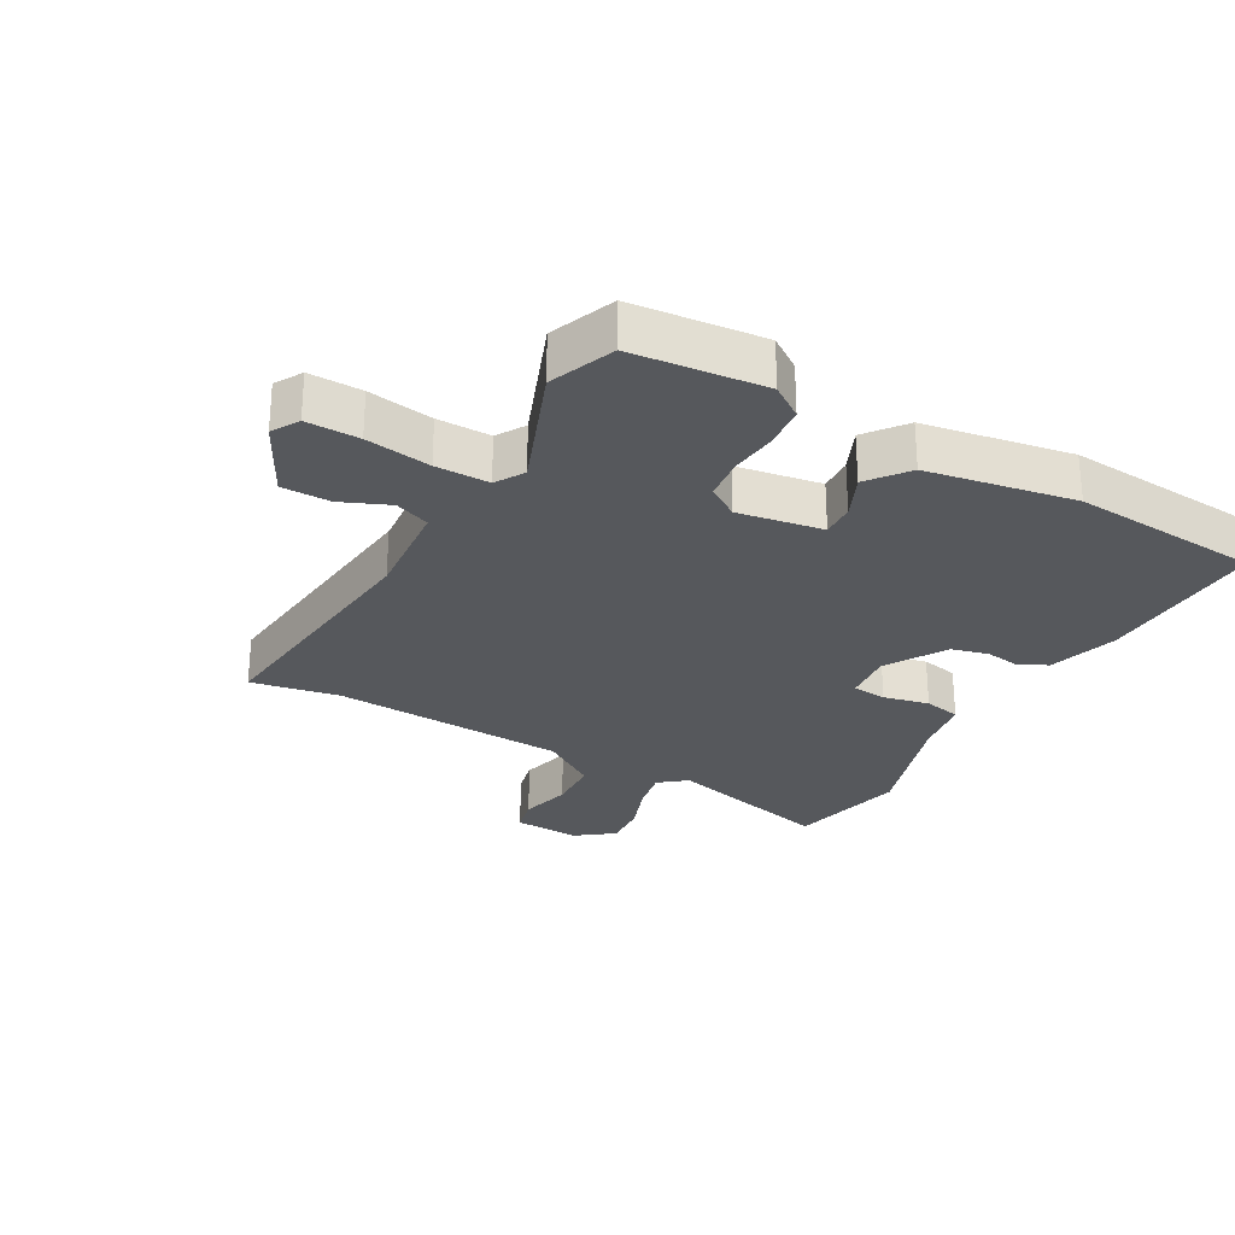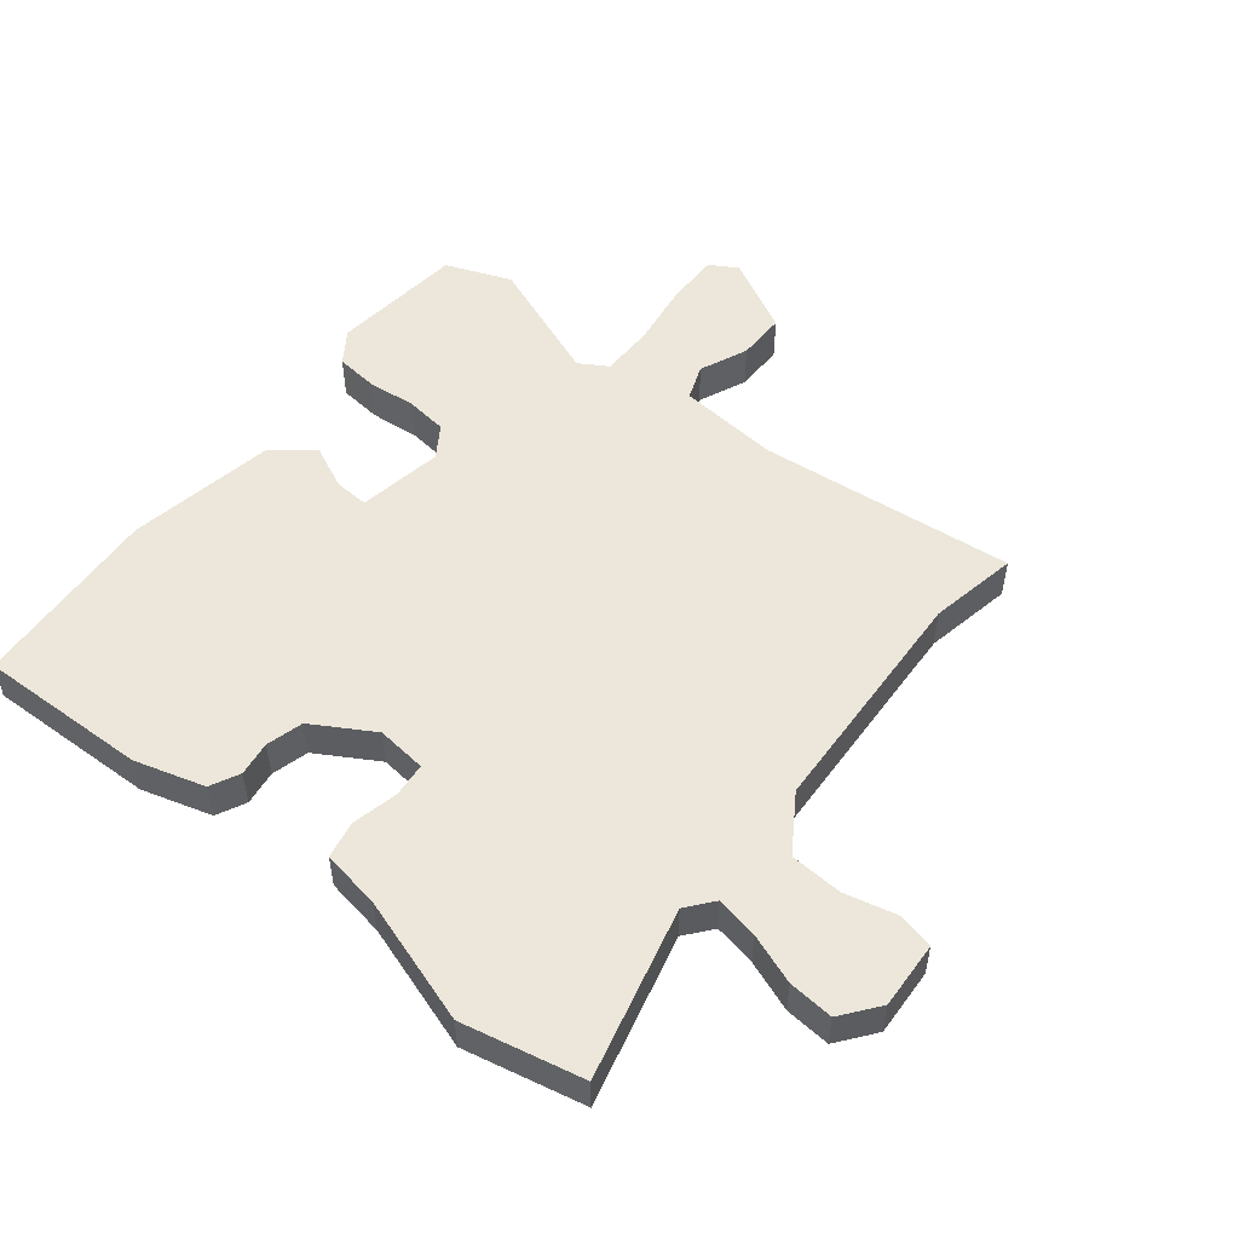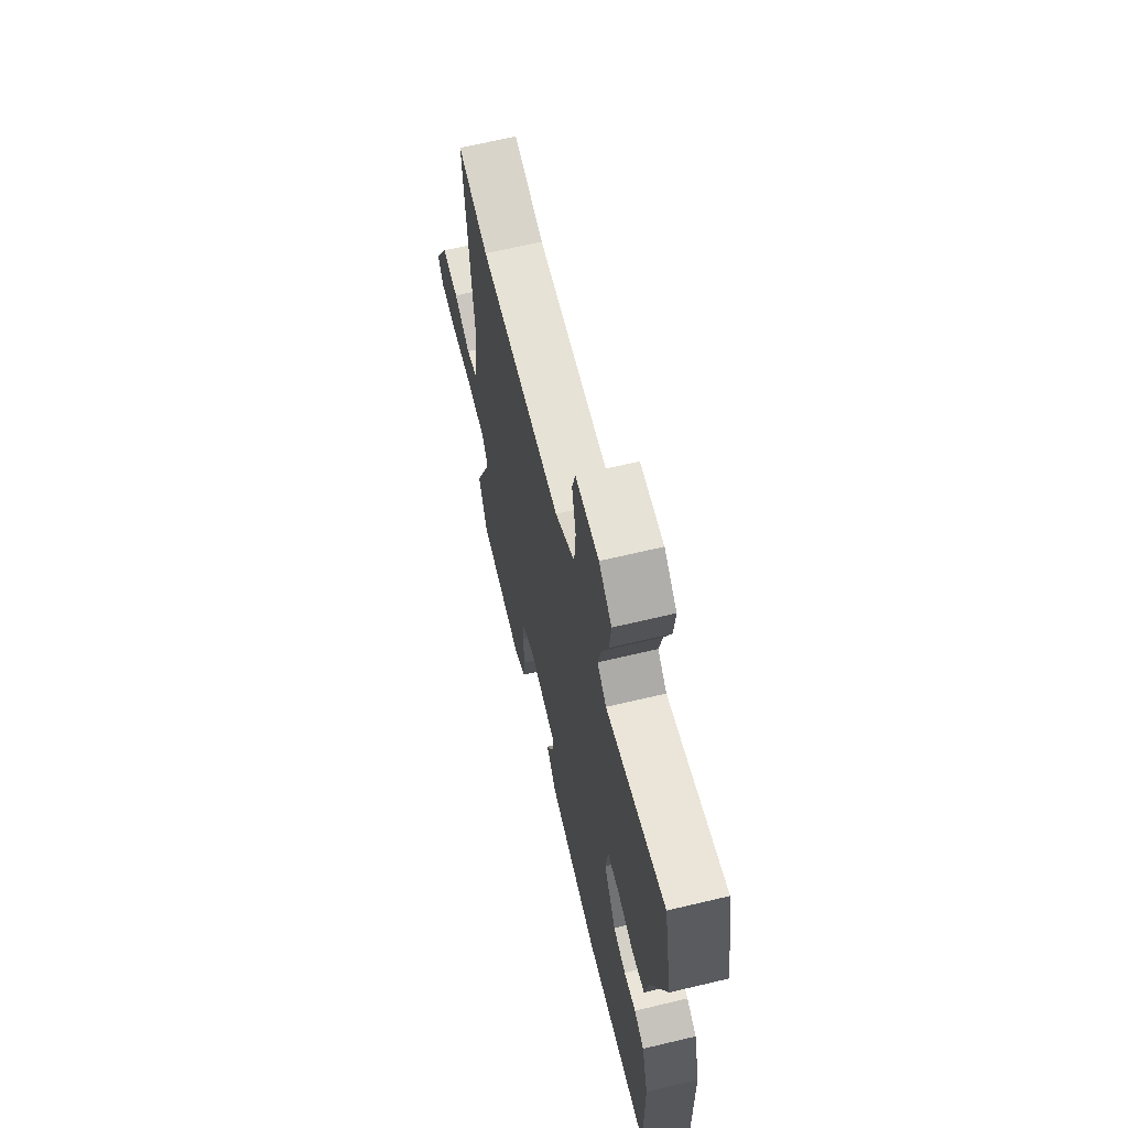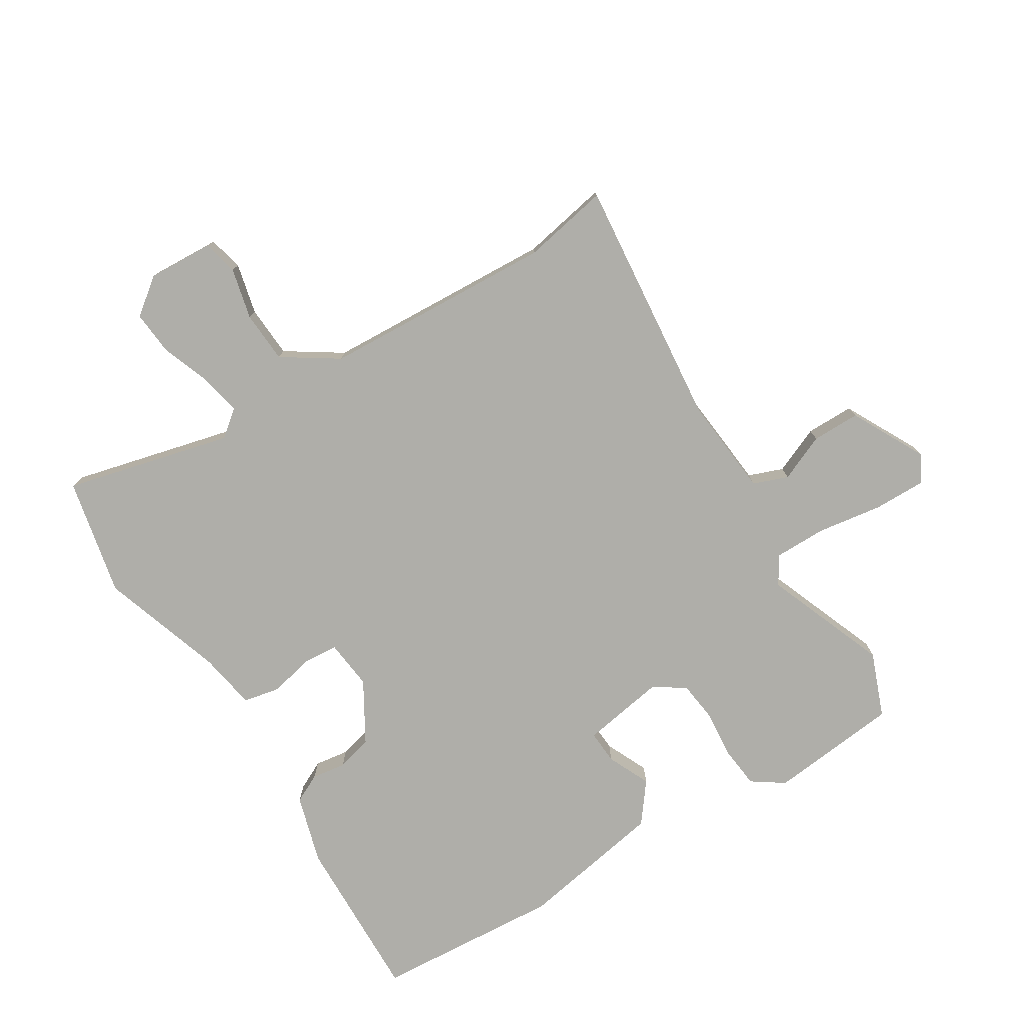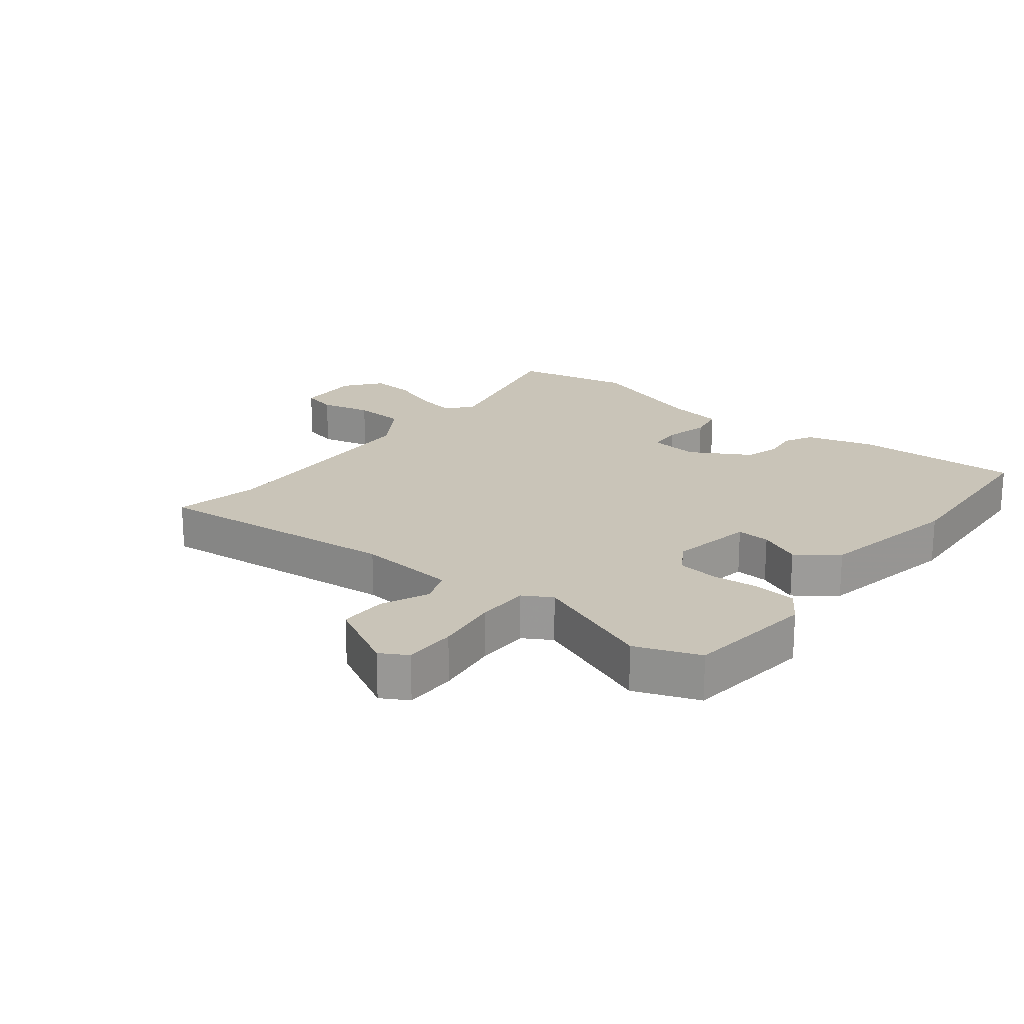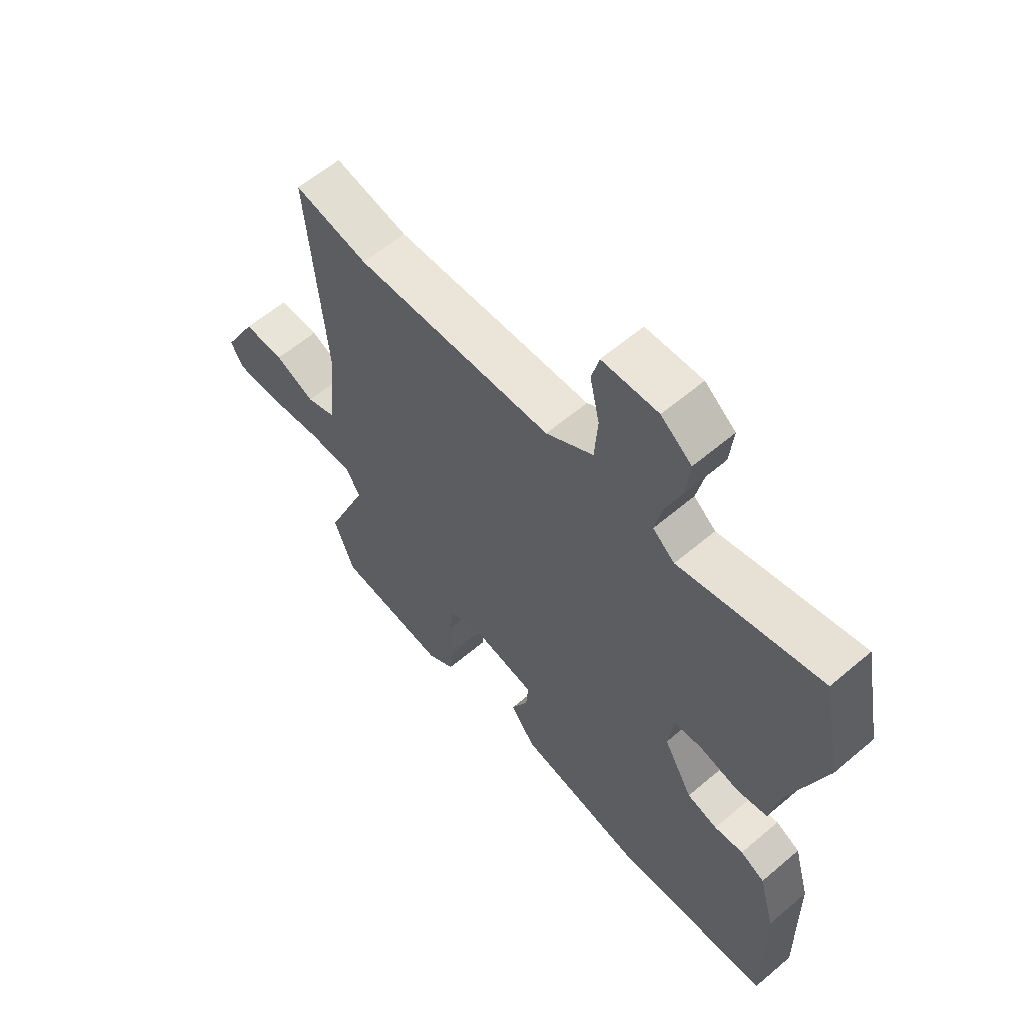
<metadata>
{"format":"obj","ext":"obj","renderer":"f3d","projection":"perspective","resolution":1024,"background":"white","views":[{"elev":-27.7,"azim":149.6,"up":"+Y"},{"elev":52.1,"azim":-52.3,"up":"+Y"},{"elev":65.2,"azim":-103.5,"up":"+Z"},{"elev":-77.5,"azim":30.9,"up":"+Y"},{"elev":20.1,"azim":127.9,"up":"+Y"},{"elev":60.0,"azim":-131.0,"up":"+Z"}]}
</metadata>
<code>
v 0.382 0.07 0.476
v 0.519 0.07 0.504
v 0.485 0.07 0.107
v 0.502 0.07 -0.051
v 0.557 0.07 -0.071
v 0.631 0.07 -0.038
v 0.707 0.07 -0.037
v 0.77 0.07 -0.153
v 0.746 0.07 -0.196
v 0.663 0.07 -0.196
v 0.561 0.07 -0.182
v 0.477 0.07 -0.183
v 0.451 0.07 -0.228
v 0.53 0.07 -0.421
v 0.492 0.07 -0.523
v 0.286 0.07 -0.547
v 0.235 0.07 -0.513
v 0.227 0.07 -0.447
v 0.233 0.07 -0.372
v 0.224 0.07 -0.307
v 0.174 0.07 -0.275
v 0.042 0.07 -0.299
v 0.046 0.07 -0.352
v 0.078 0.07 -0.419
v 0.031 0.07 -0.482
v -0.199 0.07 -0.526
v -0.495 0.07 -0.509
v -0.492 0.07 -0.245
v -0.462 0.07 -0.136
v -0.417 0.07 -0.113
v -0.363 0.07 -0.12
v -0.306 0.07 -0.104
v -0.252 0.07 -0.009
v -0.262 0.07 0.069
v -0.316 0.07 0.073
v -0.387 0.07 0.056
v -0.445 0.07 0.067
v -0.462 0.07 0.158
v -0.529 0.07 0.352
v -0.492 0.07 0.539
v -0.227 0.07 0.477
v -0.186 0.07 0.511
v -0.2 0.07 0.576
v -0.23 0.07 0.653
v -0.237 0.07 0.723
v -0.18 0.07 0.768
v -0.076 0.07 0.764
v -0.062 0.07 0.709
v -0.08 0.07 0.628
v -0.074 0.07 0.546
v 0.014 0.07 0.49
v 0.382 0 0.476
v 0.519 0 0.504
v 0.485 0 0.107
v 0.502 0 -0.051
v 0.557 0 -0.071
v 0.631 0 -0.038
v 0.707 0 -0.037
v 0.77 0 -0.153
v 0.746 0 -0.196
v 0.663 0 -0.196
v 0.561 0 -0.182
v 0.477 0 -0.183
v 0.451 0 -0.228
v 0.53 0 -0.421
v 0.492 0 -0.523
v 0.286 0 -0.547
v 0.235 0 -0.513
v 0.227 0 -0.447
v 0.233 0 -0.372
v 0.224 0 -0.307
v 0.174 0 -0.275
v 0.042 0 -0.299
v 0.046 0 -0.352
v 0.078 0 -0.419
v 0.031 0 -0.482
v -0.199 0 -0.526
v -0.495 0 -0.509
v -0.492 0 -0.245
v -0.462 0 -0.136
v -0.417 0 -0.113
v -0.363 0 -0.12
v -0.306 0 -0.104
v -0.252 0 -0.009
v -0.262 0 0.069
v -0.316 0 0.073
v -0.387 0 0.056
v -0.445 0 0.067
v -0.462 0 0.158
v -0.529 0 0.352
v -0.492 0 0.539
v -0.227 0 0.477
v -0.186 0 0.511
v -0.2 0 0.576
v -0.23 0 0.653
v -0.237 0 0.723
v -0.18 0 0.768
v -0.076 0 0.764
v -0.062 0 0.709
v -0.08 0 0.628
v -0.074 0 0.546
v 0.014 0 0.49
f 47 48 49
f 46 47 49
f 45 46 49
f 44 45 49
f 43 44 49
f 42 43 49 50
f 41 42 50 51
f 38 39 40 41
f 41 51 1
f 38 41 1
f 37 38 1
f 36 37 1
f 35 36 1
f 29 30 31
f 28 29 31
f 27 28 31
f 26 27 31
f 25 26 31
f 24 25 31
f 23 24 31
f 22 23 31 32
f 21 22 32 33
f 17 18 19
f 16 17 19
f 15 16 19
f 14 15 19
f 13 14 19
f 12 13 19 20
f 9 10 11
f 8 9 11
f 7 8 11
f 6 7 11
f 5 6 11
f 4 5 11 12
f 12 20 21
f 4 12 21
f 3 4 21
f 1 2 3
f 35 1 3
f 34 35 3
f 3 21 33 34
f 100 99 98
f 100 98 97
f 100 97 96
f 100 96 95
f 100 95 94
f 101 100 94 93
f 102 101 93 92
f 92 91 90 89
f 52 102 92
f 52 92 89
f 52 89 88
f 52 88 87
f 52 87 86
f 82 81 80
f 82 80 79
f 82 79 78
f 82 78 77
f 82 77 76
f 82 76 75
f 82 75 74
f 83 82 74 73
f 84 83 73 72
f 70 69 68
f 70 68 67
f 70 67 66
f 70 66 65
f 70 65 64
f 71 70 64 63
f 62 61 60
f 62 60 59
f 62 59 58
f 62 58 57
f 62 57 56
f 63 62 56 55
f 72 71 63
f 72 63 55
f 72 55 54
f 54 53 52
f 54 52 86
f 54 86 85
f 85 84 72 54
f 1 52 53 2
f 2 53 54 3
f 3 54 55 4
f 4 55 56 5
f 5 56 57 6
f 6 57 58 7
f 7 58 59 8
f 8 59 60 9
f 9 60 61 10
f 10 61 62 11
f 11 62 63 12
f 12 63 64 13
f 13 64 65 14
f 14 65 66 15
f 15 66 67 16
f 16 67 68 17
f 17 68 69 18
f 18 69 70 19
f 19 70 71 20
f 20 71 72 21
f 21 72 73 22
f 22 73 74 23
f 23 74 75 24
f 24 75 76 25
f 25 76 77 26
f 26 77 78 27
f 27 78 79 28
f 28 79 80 29
f 29 80 81 30
f 30 81 82 31
f 31 82 83 32
f 32 83 84 33
f 33 84 85 34
f 34 85 86 35
f 35 86 87 36
f 36 87 88 37
f 37 88 89 38
f 38 89 90 39
f 39 90 91 40
f 40 91 92 41
f 41 92 93 42
f 42 93 94 43
f 43 94 95 44
f 44 95 96 45
f 45 96 97 46
f 46 97 98 47
f 47 98 99 48
f 48 99 100 49
f 49 100 101 50
f 50 101 102 51
f 51 102 52 1

</code>
